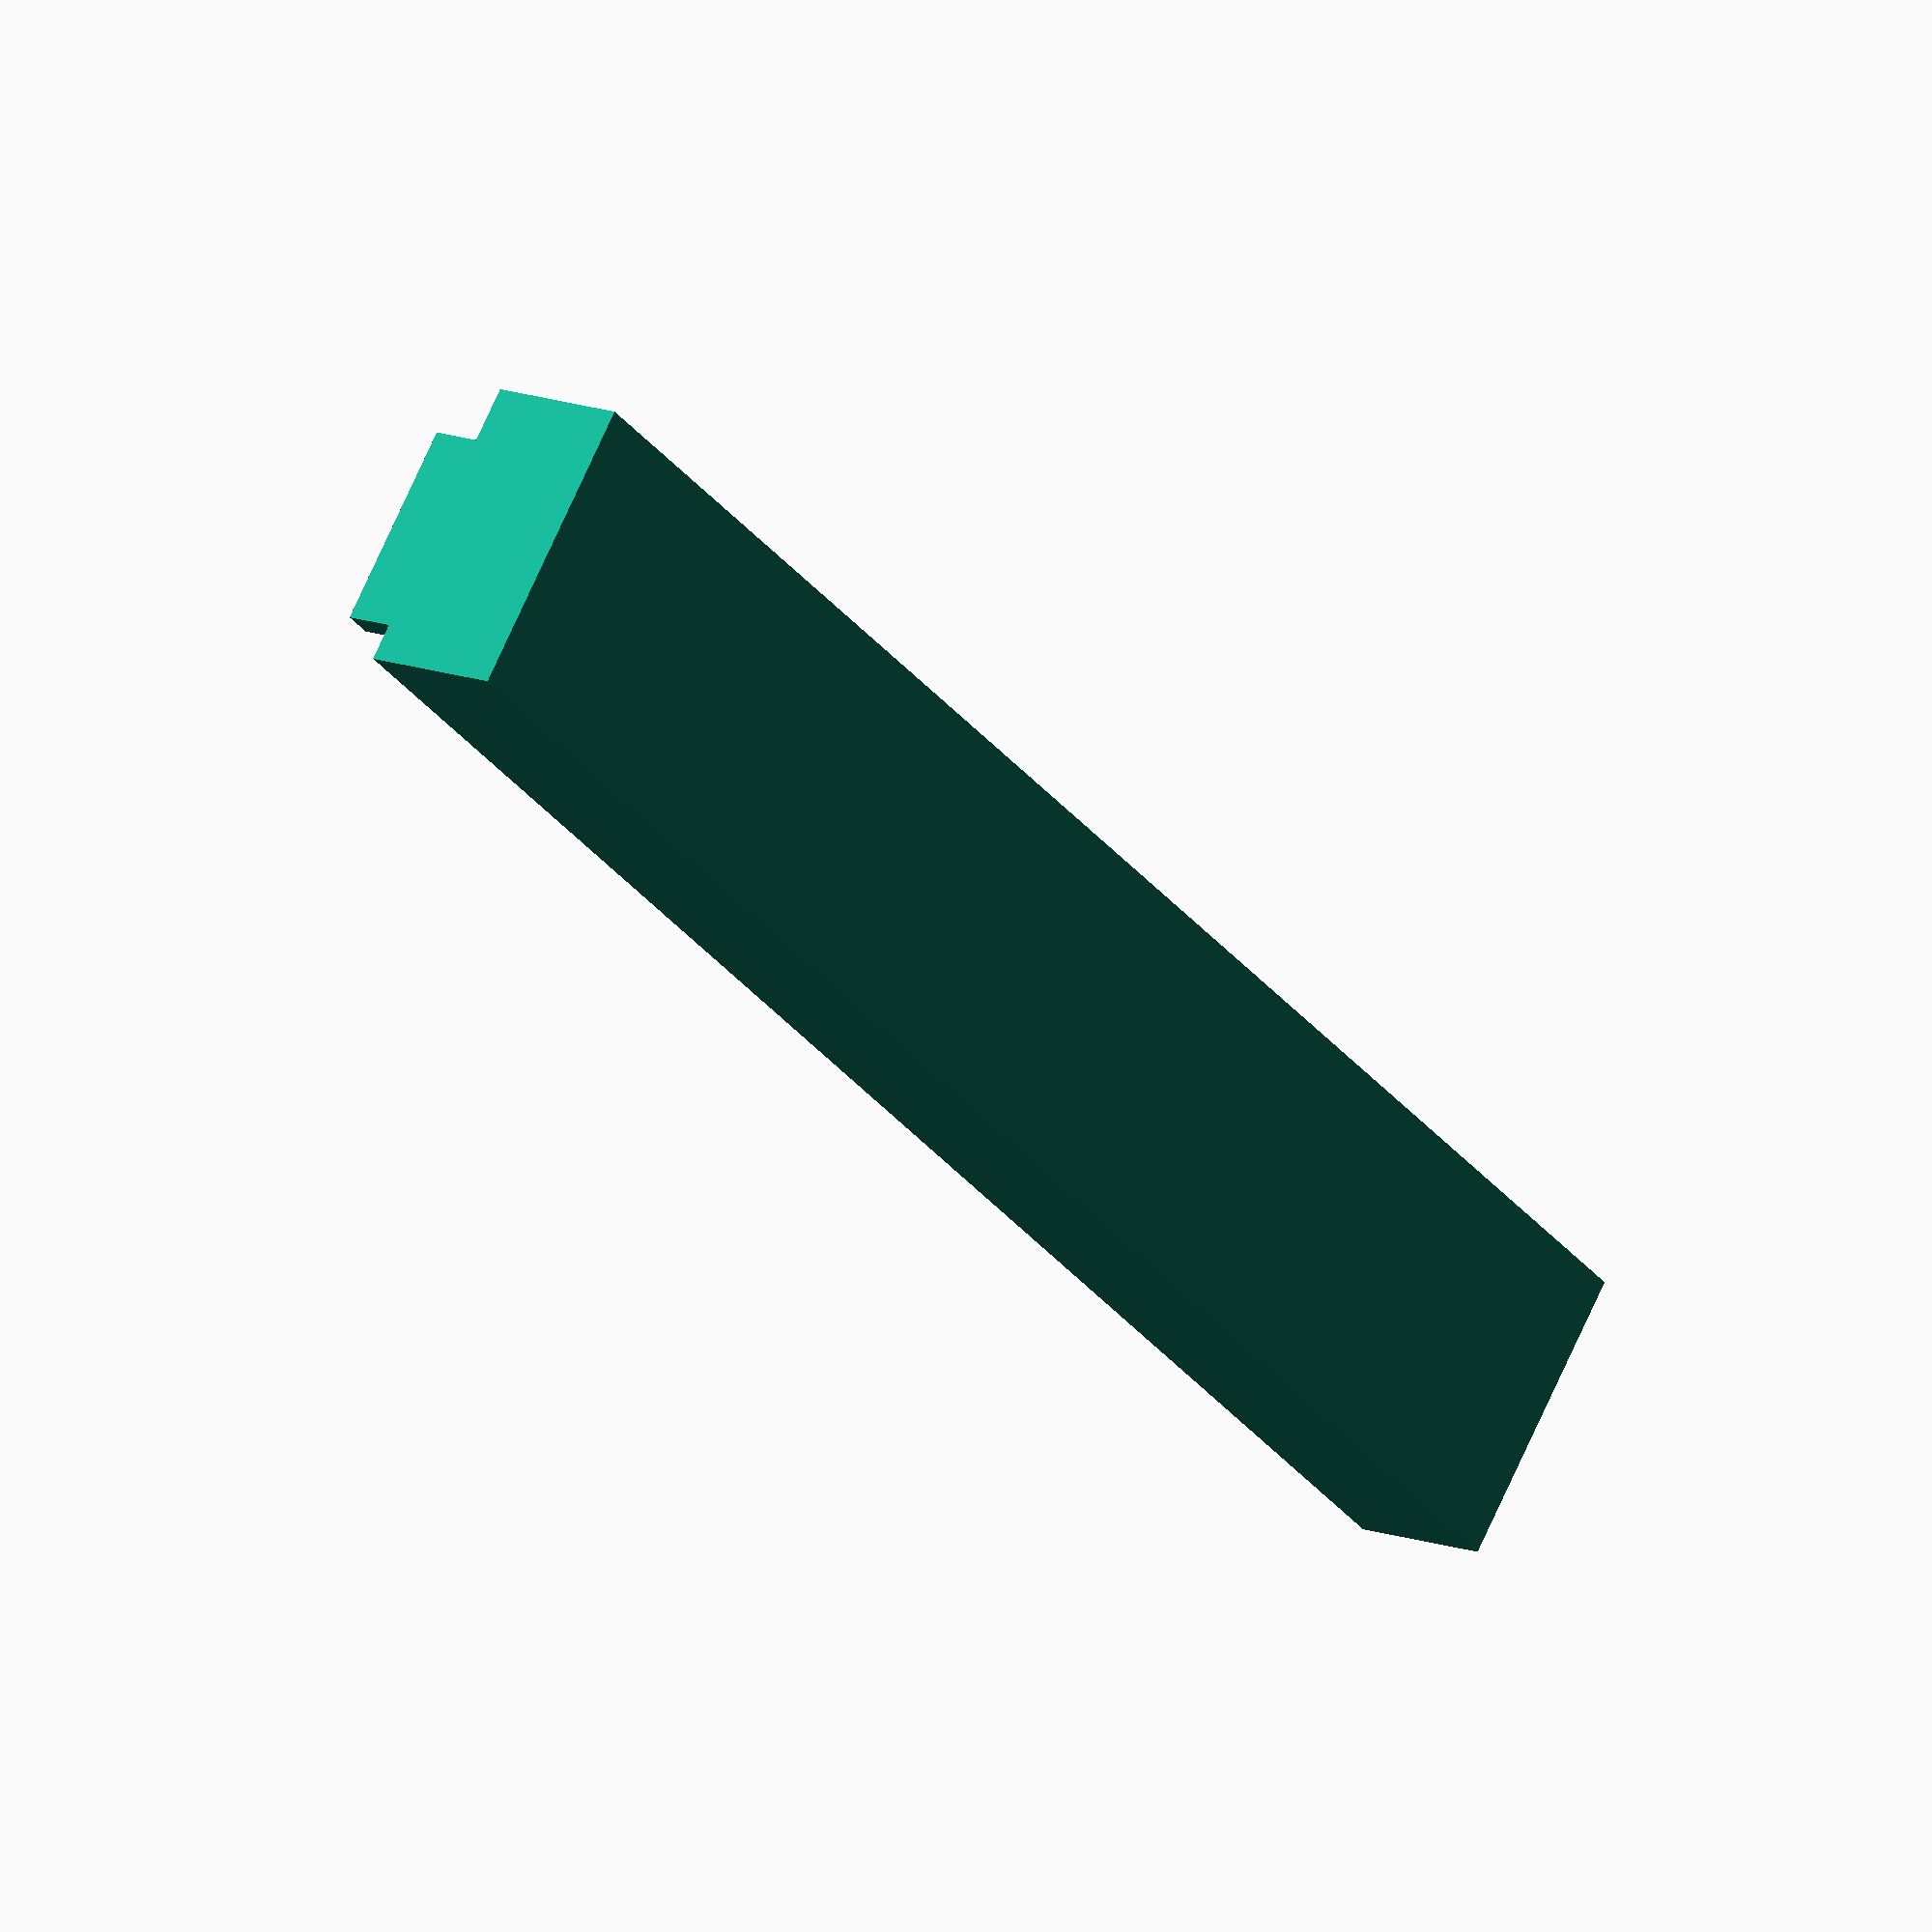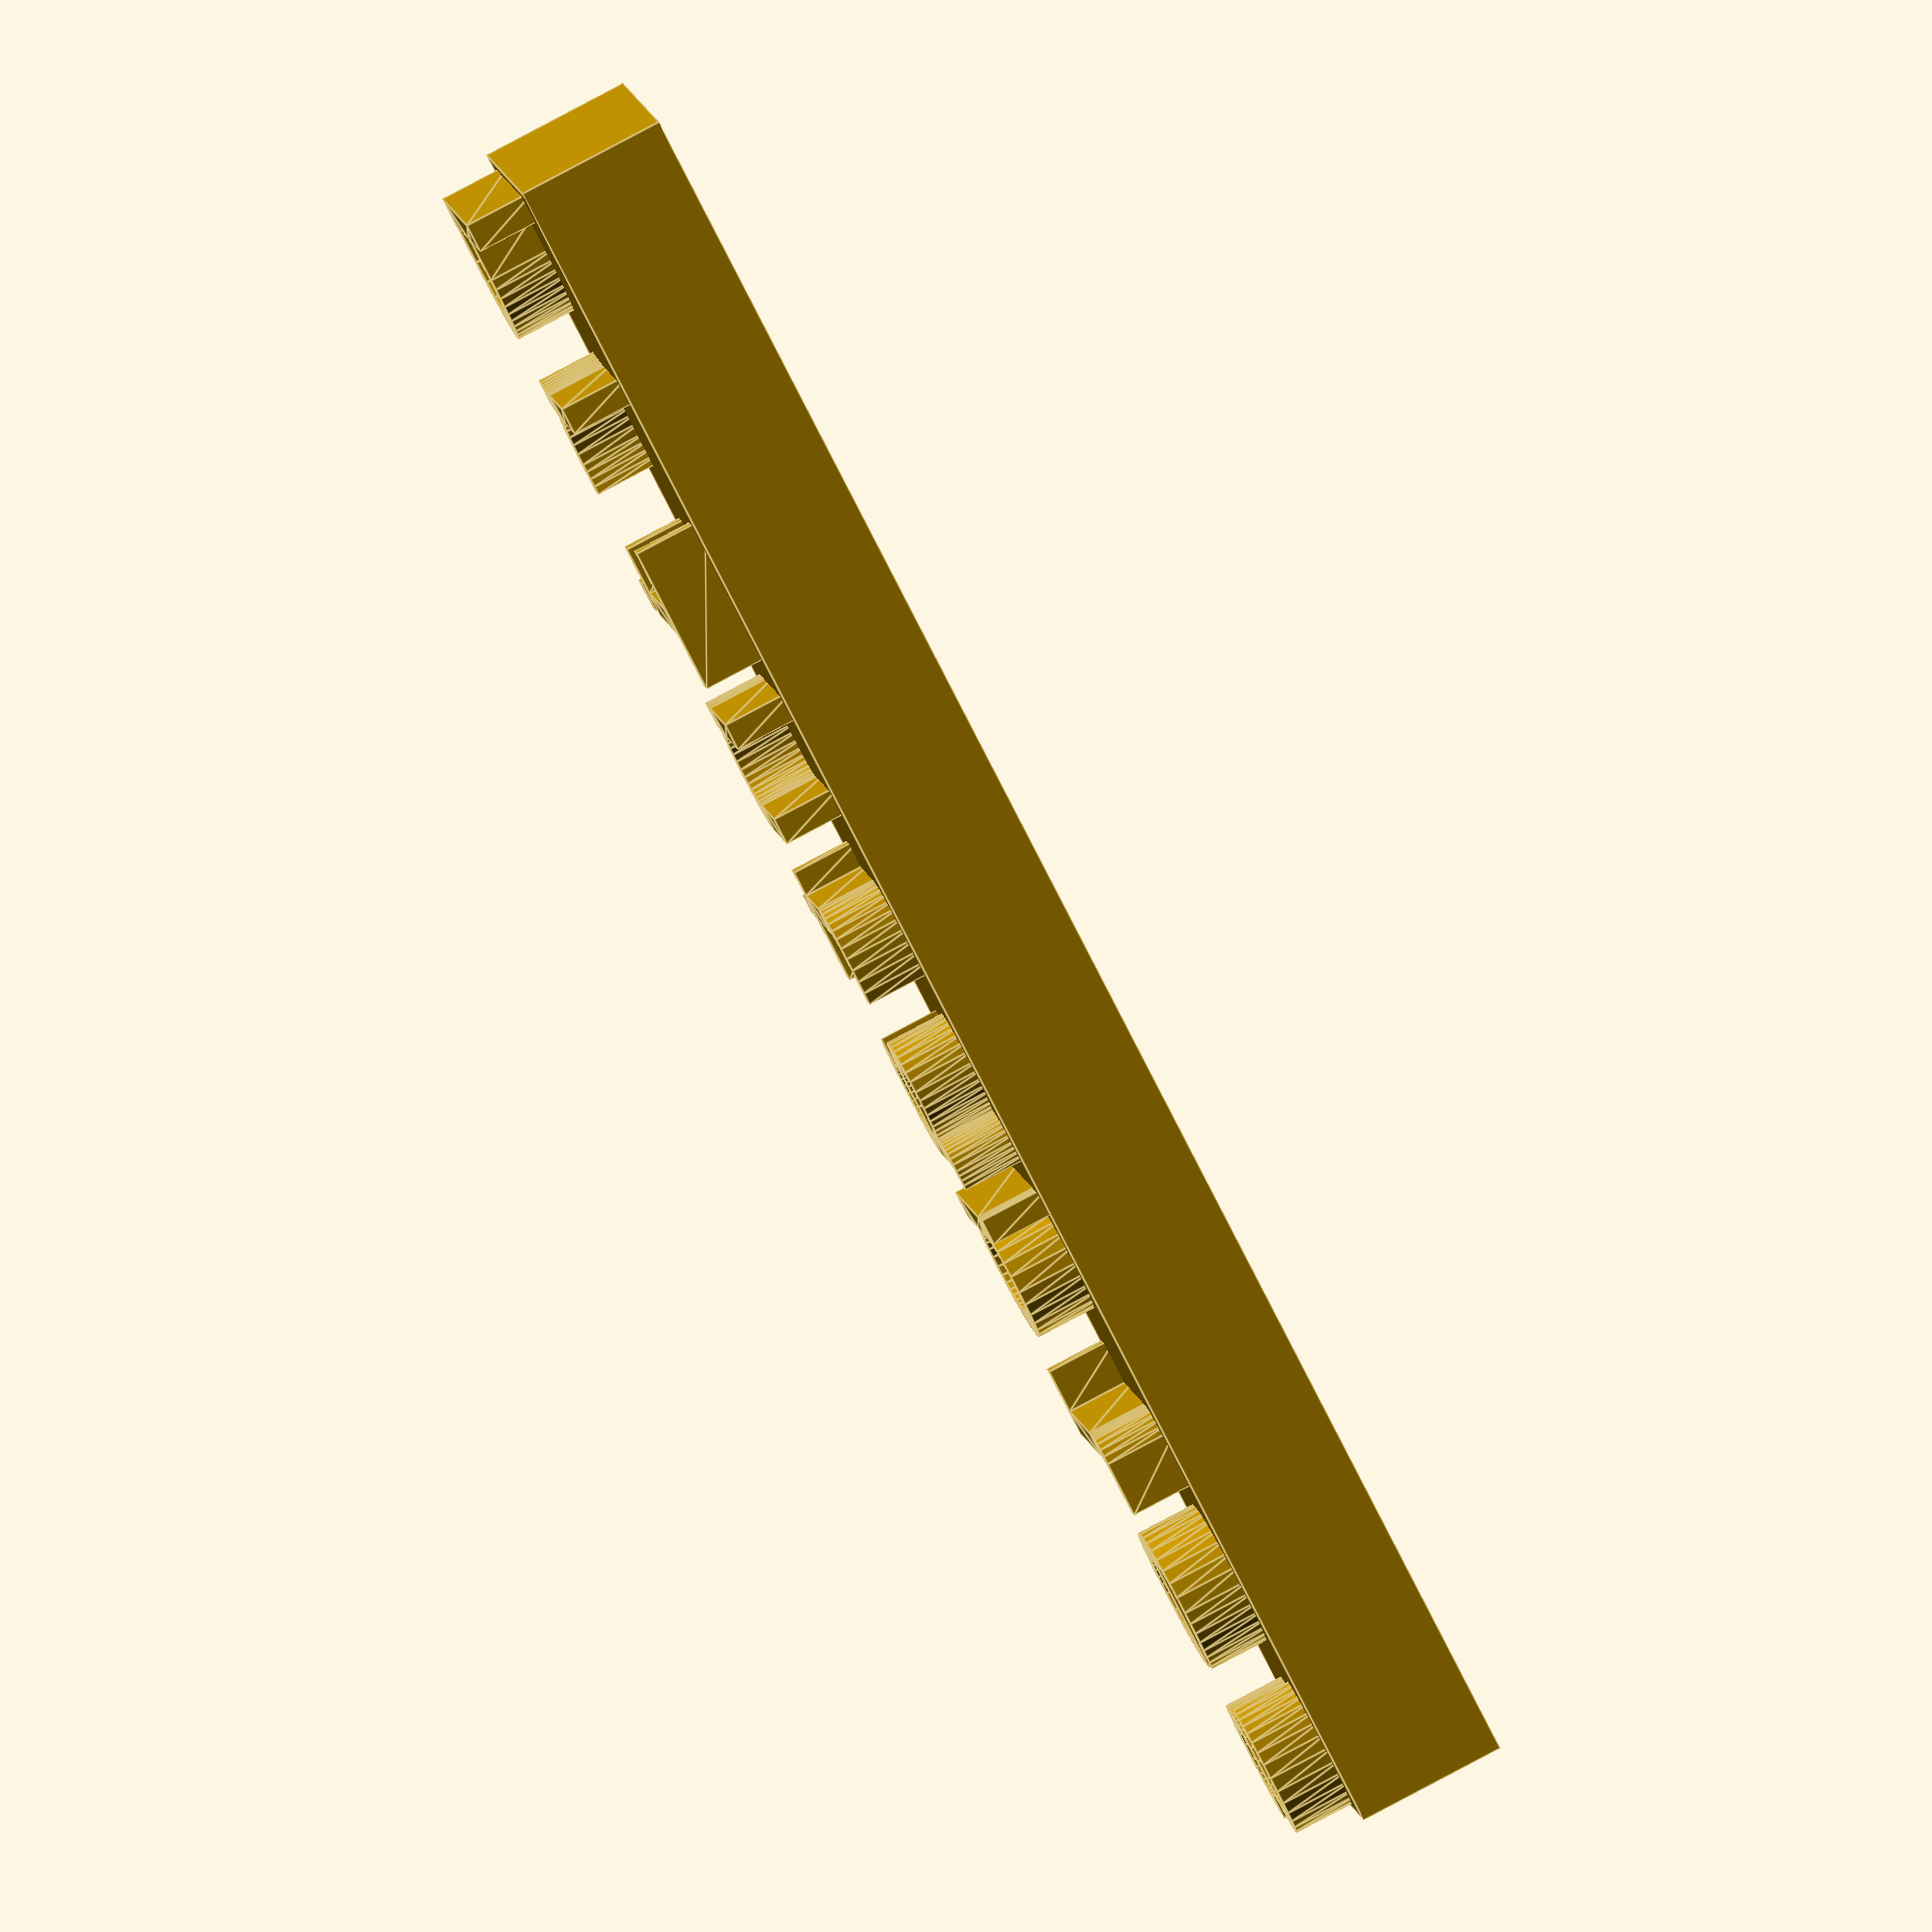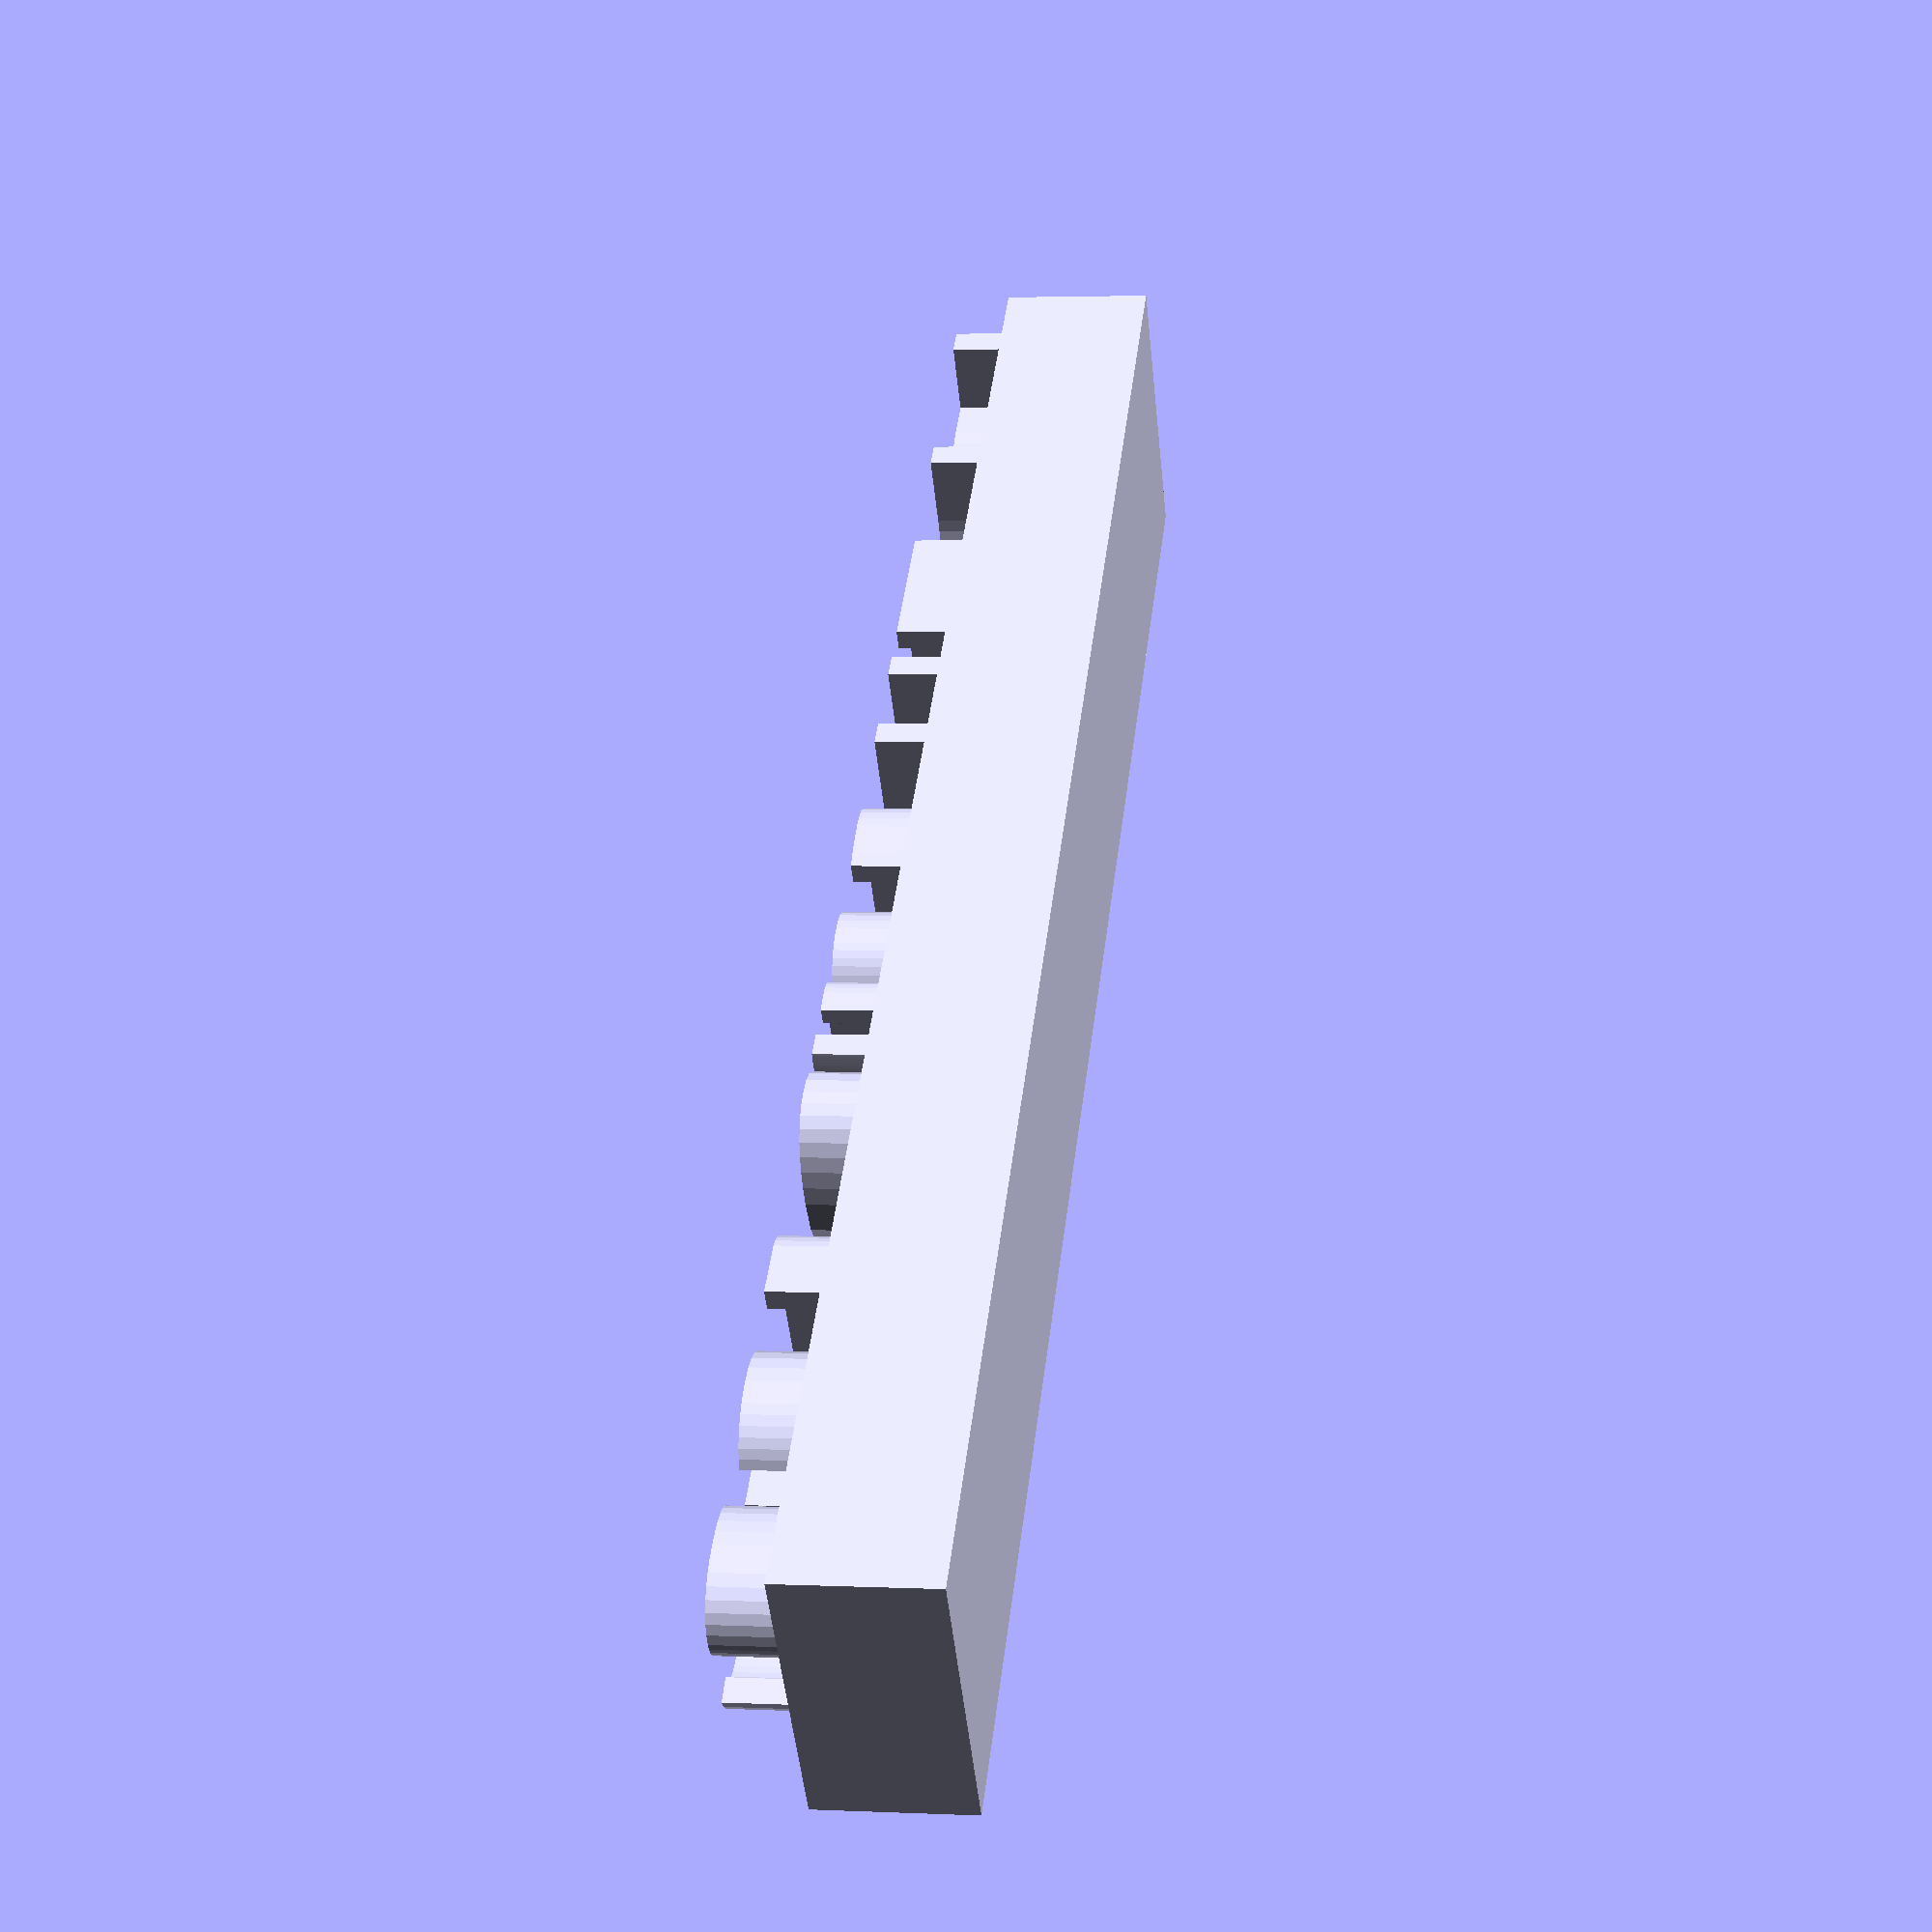
<openscad>
stamp="Printables";
size=30;
thickness=20;
font="Liberation Mono";
withborder=false;

scale([0.5,0.5,0.5])
    StringStamp(stamp,size,thickness,font,withborder);

module StringStamp(
    string="test", 
    size=30, 
    thickness=10,
    font="Liberation Mono",
    withborder=false) {   

    rotate([0,180,0]) {           
        linear_extrude(height=thickness/2, convexity=4) {      
            text(string,size=size,font=font,halign="center",valign="center");
        }
        
        //these are approximations
        box_width=size*len(string)*0.8;
        box_height=size+10;
        box_x=0-box_width/2;
        box_y=0-box_height/2;
        
        translate([box_x,box_y,(thickness/2)-2]) 
            cube([box_width, box_height, thickness]);
        
        if (withborder==true) {
            border=10;
            b_out_x=box_x-border/2;
            b_out_y=box_y-border/2;
            
            difference() {  
                translate([b_out_x, b_out_y, thickness*0.5-border])
                    cube([box_width+border, box_height+border, thickness*1.5]);
                
                translate([b_out_x+2, b_out_y+2, -2])
                    cube([box_width+border/2, box_height+border/2, thickness/2]);
            }
        }
        
    }
}
echo(version=version());

/*
    Project: Text2Stamp
    Description: Generates 3D stamps from text.
    Author: Erika Heidi <@erikaheidi>
    Date: May 2025
    License: GNU GPL v3
    Notes: This script uses OpenSCAD to create customizable 3D stamp models.
*/
</openscad>
<views>
elev=347.5 azim=322.4 roll=132.3 proj=o view=solid
elev=95.5 azim=14.4 roll=117.9 proj=o view=edges
elev=357.0 azim=220.1 roll=98.8 proj=p view=solid
</views>
